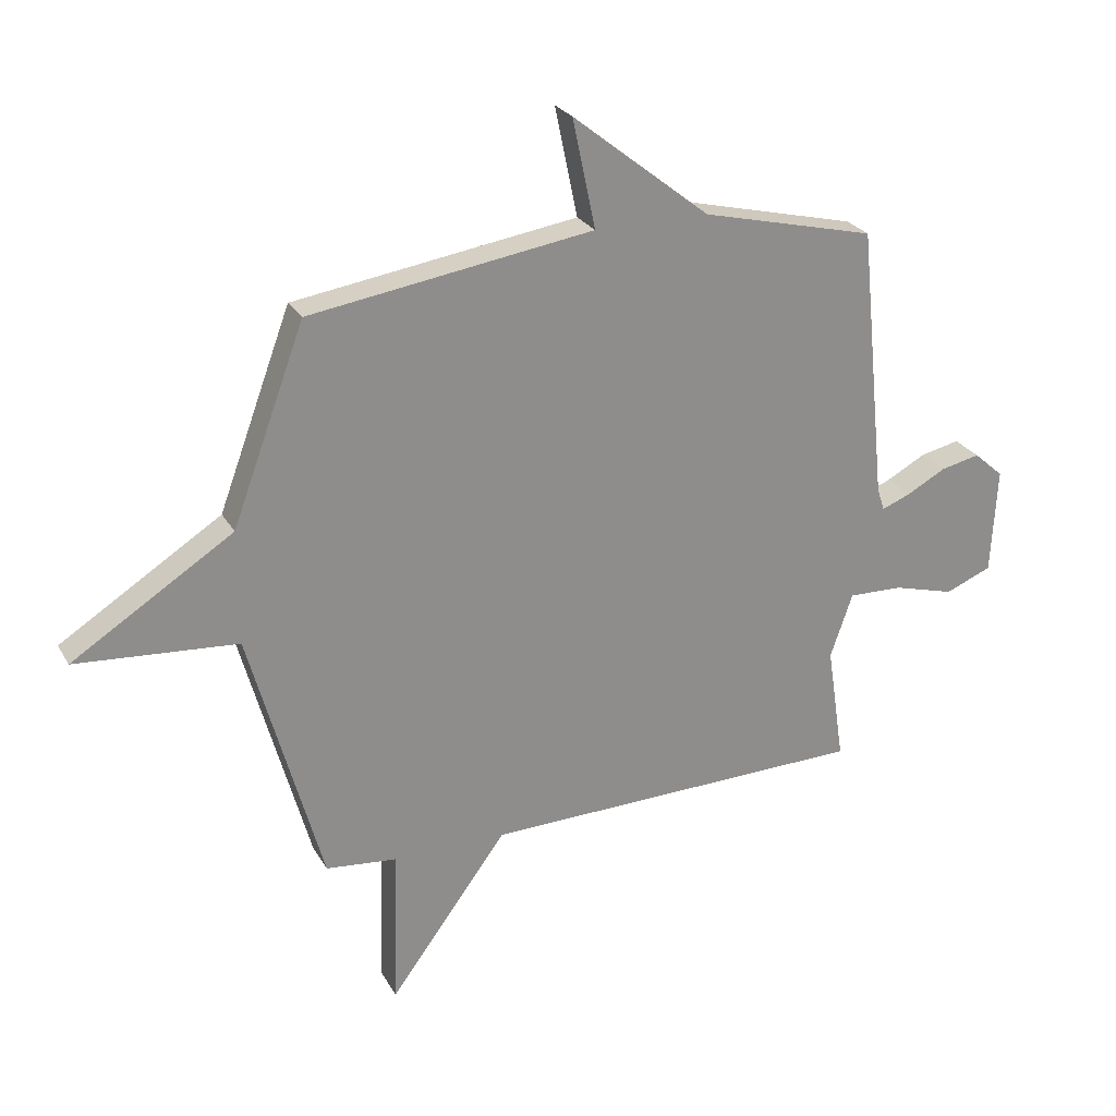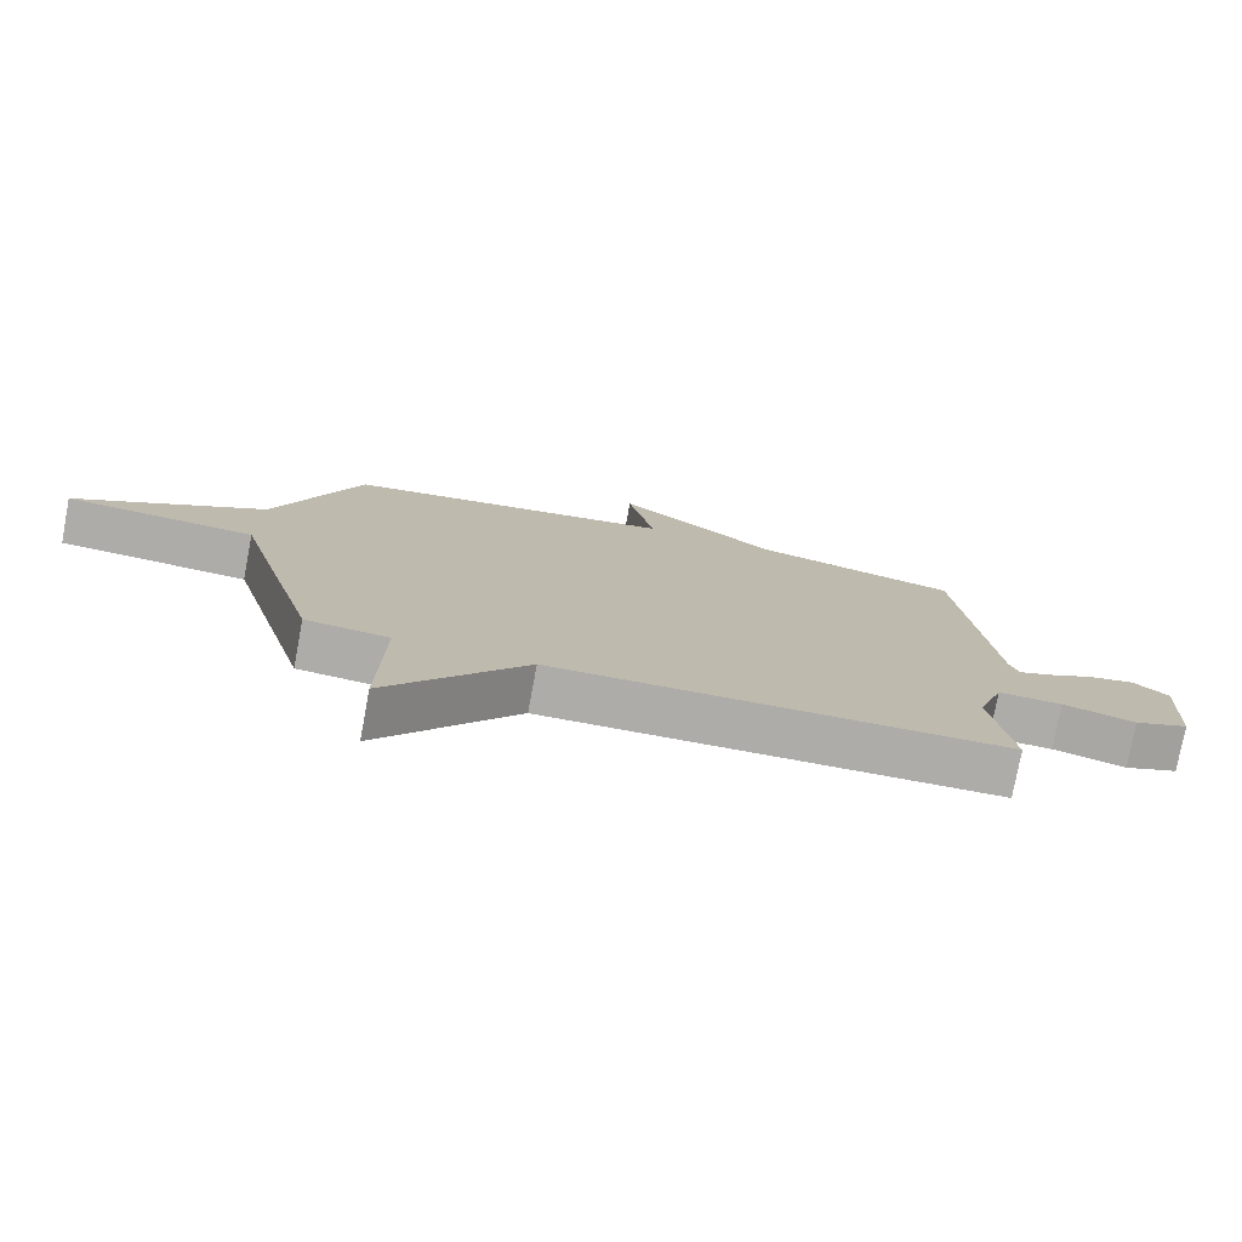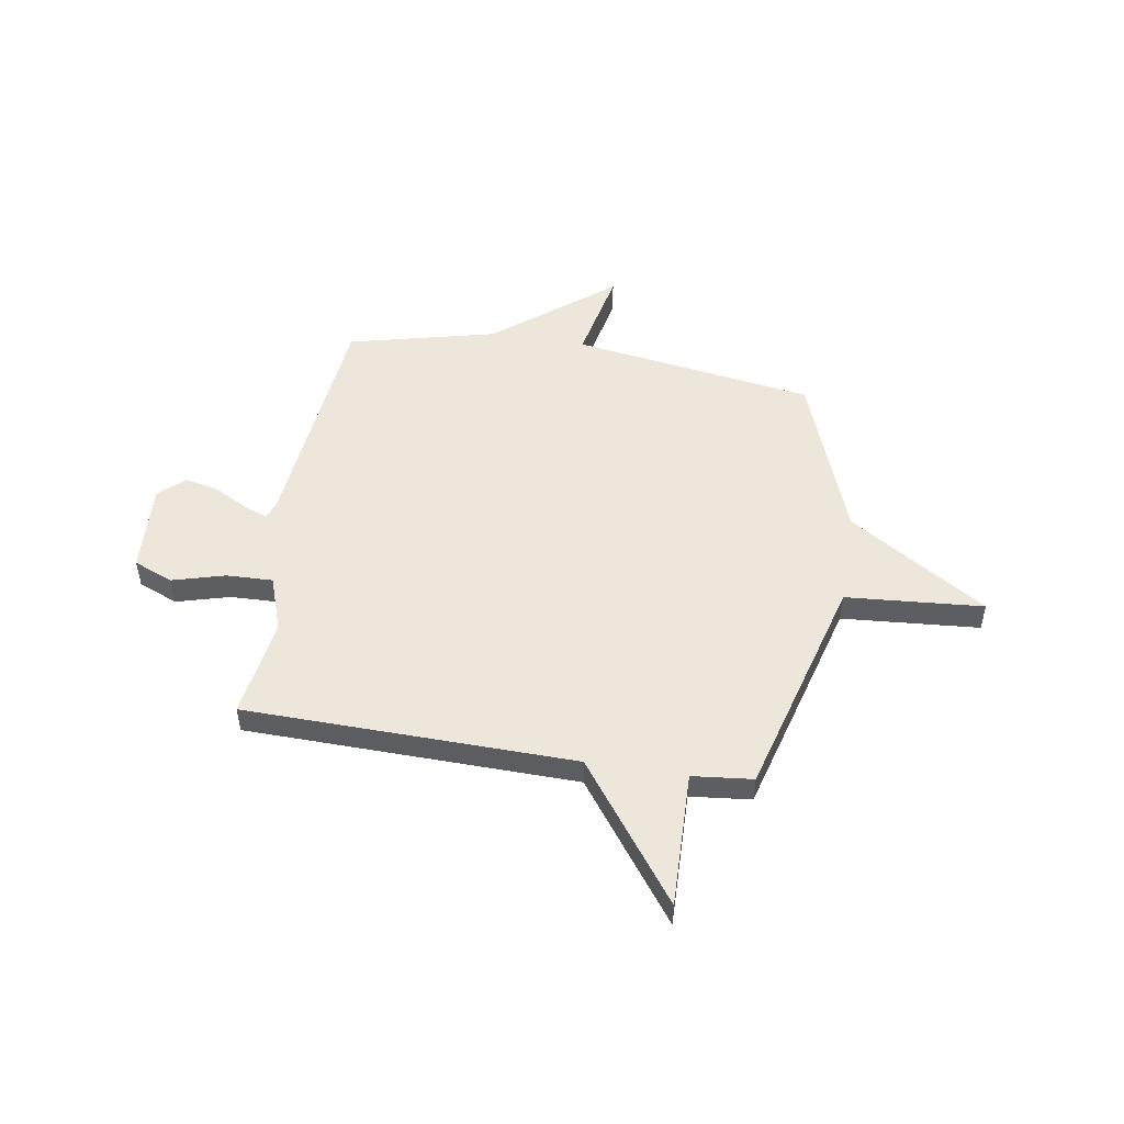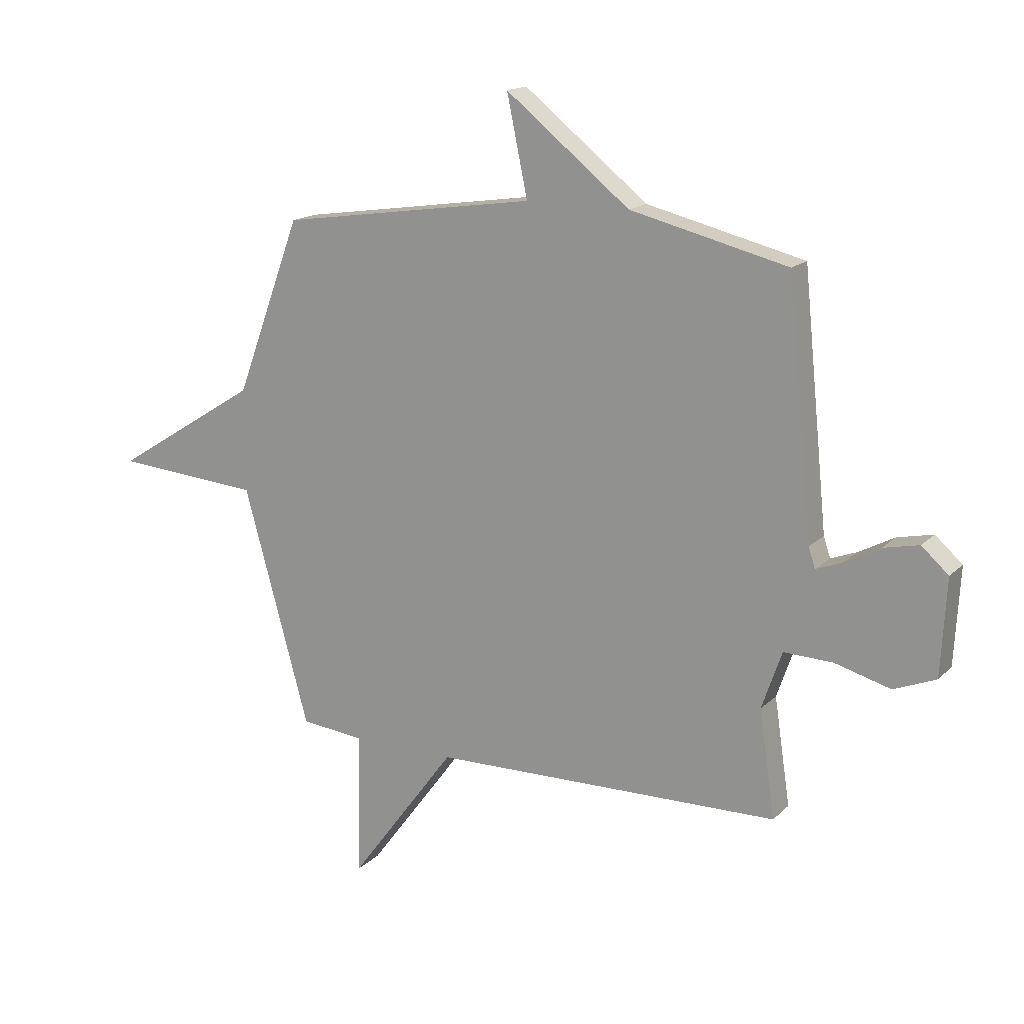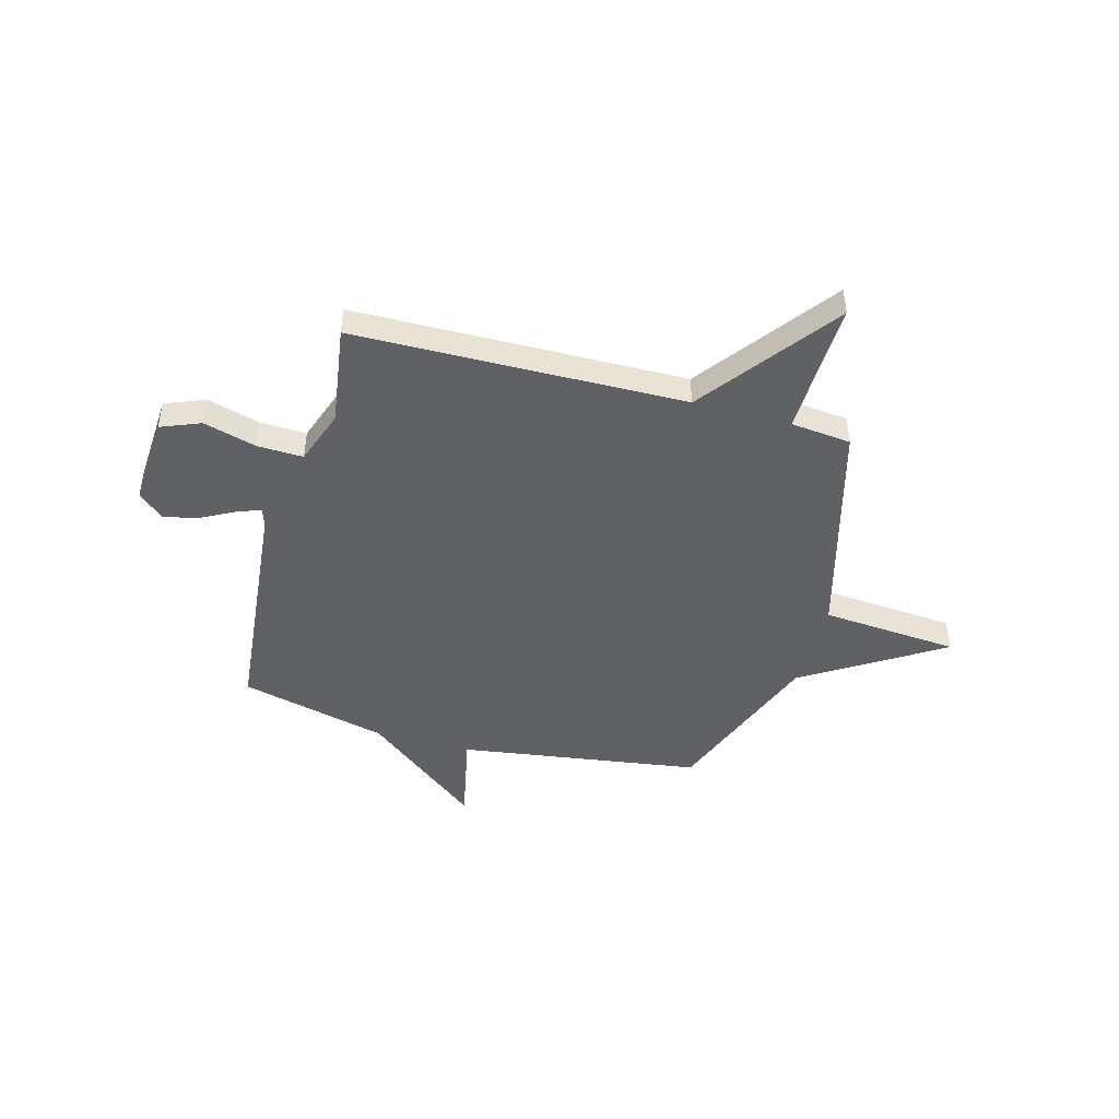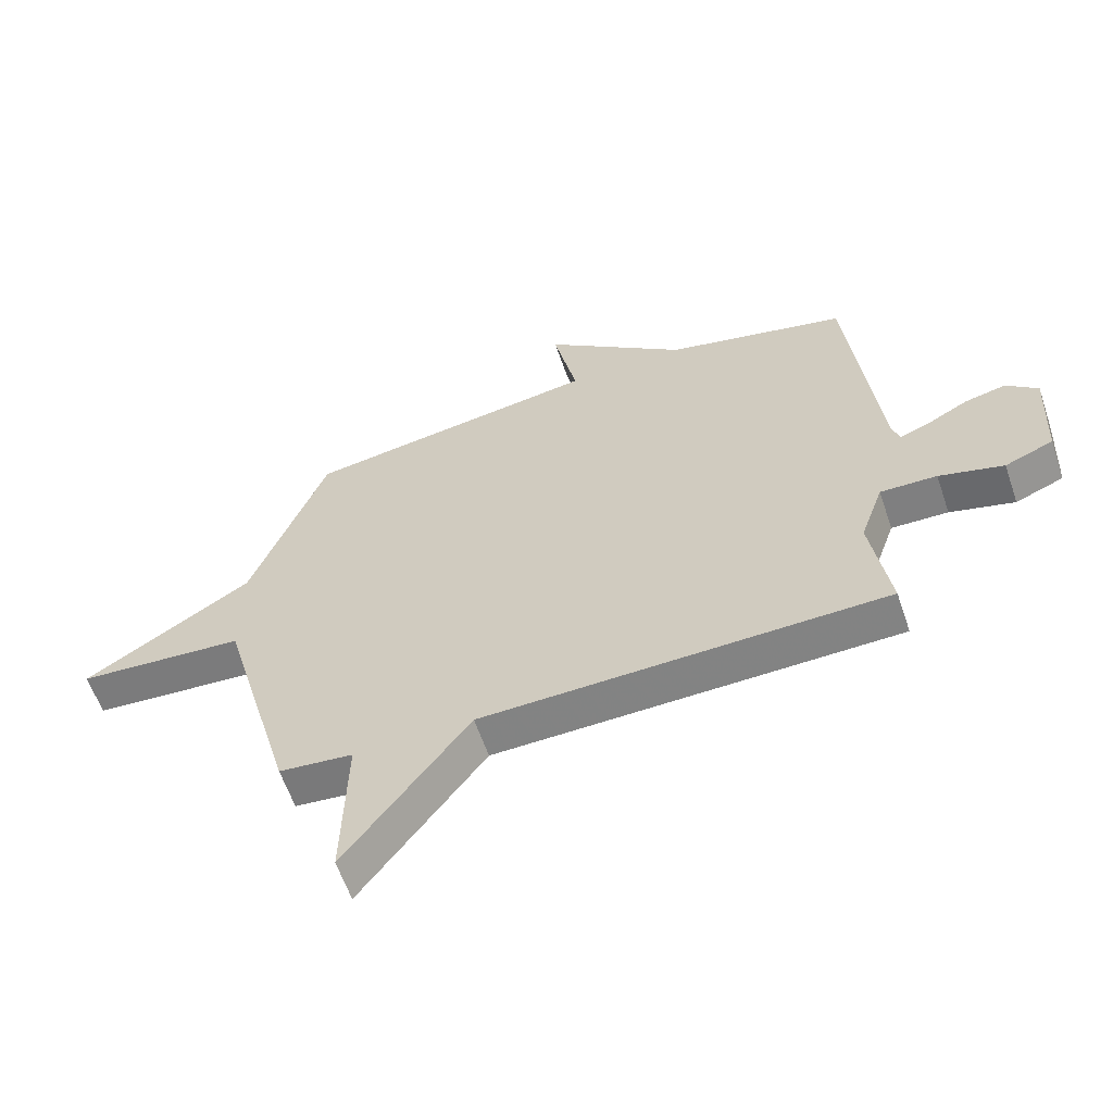
<metadata>
{"format":"obj","ext":"obj","renderer":"f3d","projection":"perspective","resolution":1024,"background":"white","views":[{"elev":25.6,"azim":-23.7,"up":"+Z"},{"elev":-76.8,"azim":-10.6,"up":"+Z"},{"elev":51.0,"azim":-170.8,"up":"+Y"},{"elev":16.3,"azim":28.9,"up":"+Z"},{"elev":-45.9,"azim":164.5,"up":"+Y"},{"elev":-60.5,"azim":18.8,"up":"+Z"}]}
</metadata>
<code>
v 0.5 0.07 -0.5
v -0.176 0.07 -0.513
v -0.383 0.07 -0.792
v -0.376 0.07 -0.513
v -0.5 0.07 -0.5
v -0.627 0.07 -0.041
v -0.909 0.07 -0.019
v -0.627 0.07 0.159
v -0.5 0.07 0.5
v -0.004 0.07 0.574
v -0.044 0.07 0.765
v 0.196 0.07 0.574
v 0.5 0.07 0.5
v 0.549 0.07 0.019
v 0.562 0.07 -0.02
v 0.612 0.07 -0.001
v 0.681 0.07 0.036
v 0.75 0.07 0.051
v 0.802 0.07 0.005
v 0.792 0.07 -0.181
v 0.711 0.07 -0.214
v 0.603 0.07 -0.184
v 0.508 0.07 -0.181
v 0.469 0.07 -0.294
v 0.5 0 -0.5
v -0.176 0 -0.513
v -0.383 0 -0.792
v -0.376 0 -0.513
v -0.5 0 -0.5
v -0.627 0 -0.041
v -0.909 0 -0.019
v -0.627 0 0.159
v -0.5 0 0.5
v -0.004 0 0.574
v -0.044 0 0.765
v 0.196 0 0.574
v 0.5 0 0.5
v 0.549 0 0.019
v 0.562 0 -0.02
v 0.612 0 -0.001
v 0.681 0 0.036
v 0.75 0 0.051
v 0.802 0 0.005
v 0.792 0 -0.181
v 0.711 0 -0.214
v 0.603 0 -0.184
v 0.508 0 -0.181
v 0.469 0 -0.294
f 20 21 22
f 19 20 22
f 18 19 22
f 17 18 22
f 16 17 22
f 15 16 22 23
f 14 15 23 24
f 12 13 14 24
f 12 24 1
f 11 12 1
f 10 11 1
f 6 7 8
f 10 1 2
f 9 10 2
f 8 9 2
f 6 8 2
f 5 6 2
f 4 5 2
f 2 3 4
f 46 45 44
f 46 44 43
f 46 43 42
f 46 42 41
f 46 41 40
f 47 46 40 39
f 48 47 39 38
f 48 38 37 36
f 25 48 36
f 25 36 35
f 25 35 34
f 32 31 30
f 26 25 34
f 26 34 33
f 26 33 32
f 26 32 30
f 26 30 29
f 26 29 28
f 28 27 26
f 1 25 26 2
f 2 26 27 3
f 3 27 28 4
f 4 28 29 5
f 5 29 30 6
f 6 30 31 7
f 7 31 32 8
f 8 32 33 9
f 9 33 34 10
f 10 34 35 11
f 11 35 36 12
f 12 36 37 13
f 13 37 38 14
f 14 38 39 15
f 15 39 40 16
f 16 40 41 17
f 17 41 42 18
f 18 42 43 19
f 19 43 44 20
f 20 44 45 21
f 21 45 46 22
f 22 46 47 23
f 23 47 48 24
f 24 48 25 1

</code>
